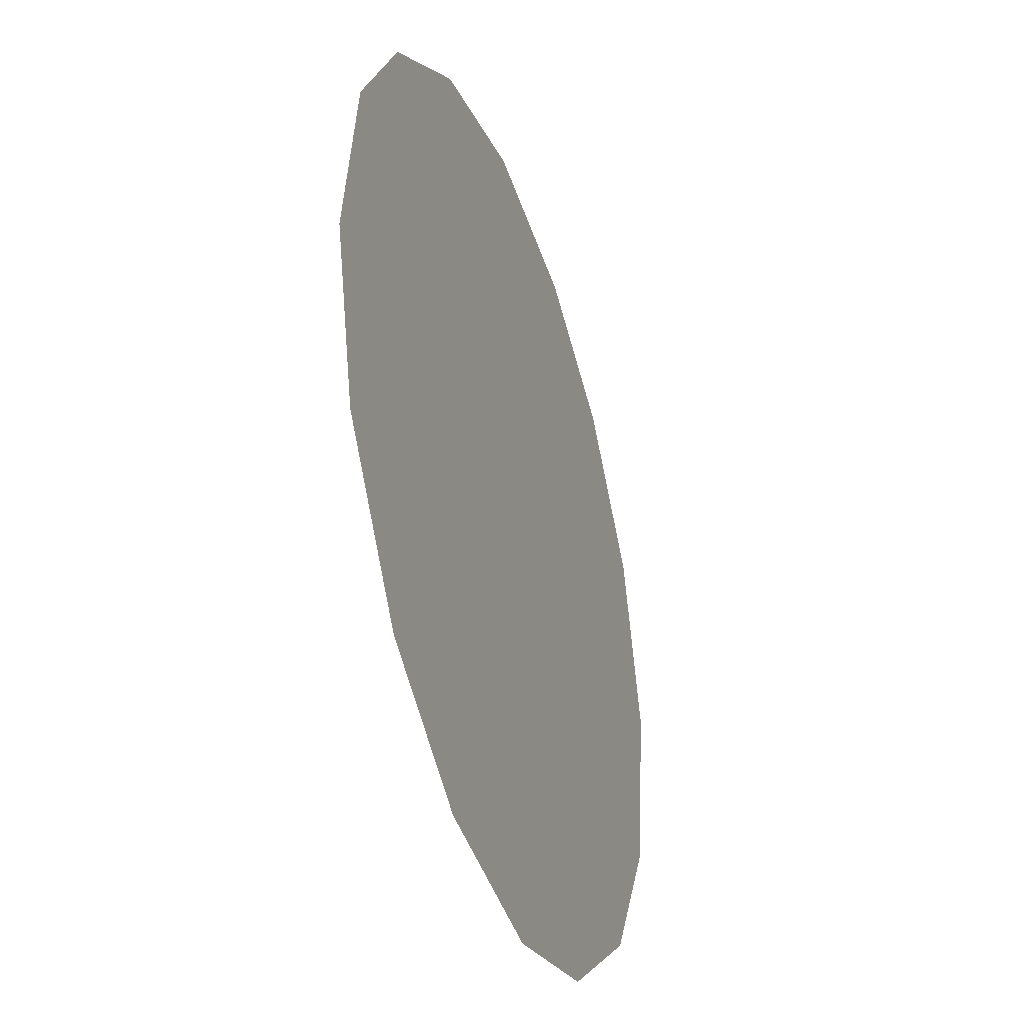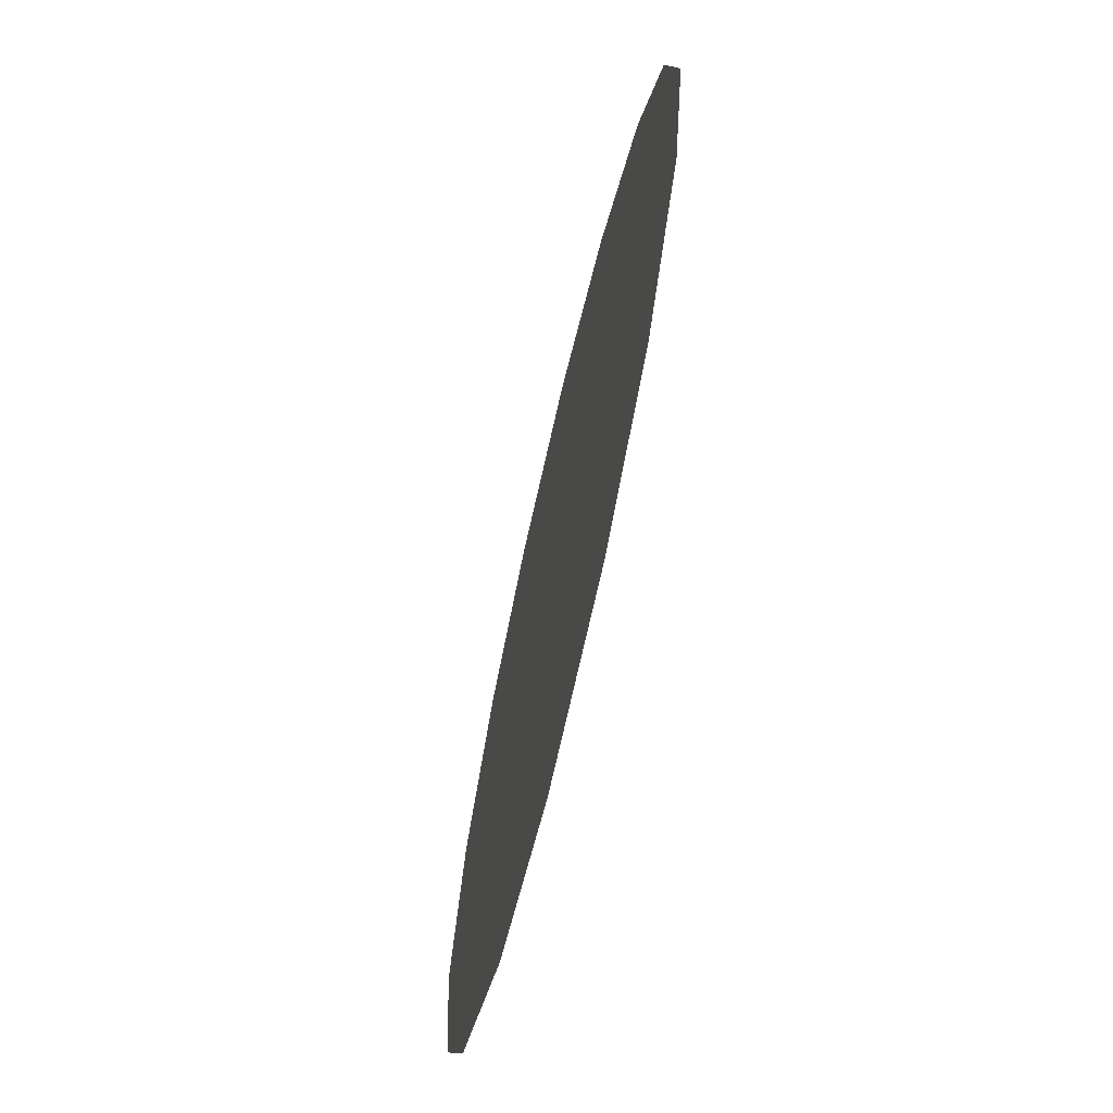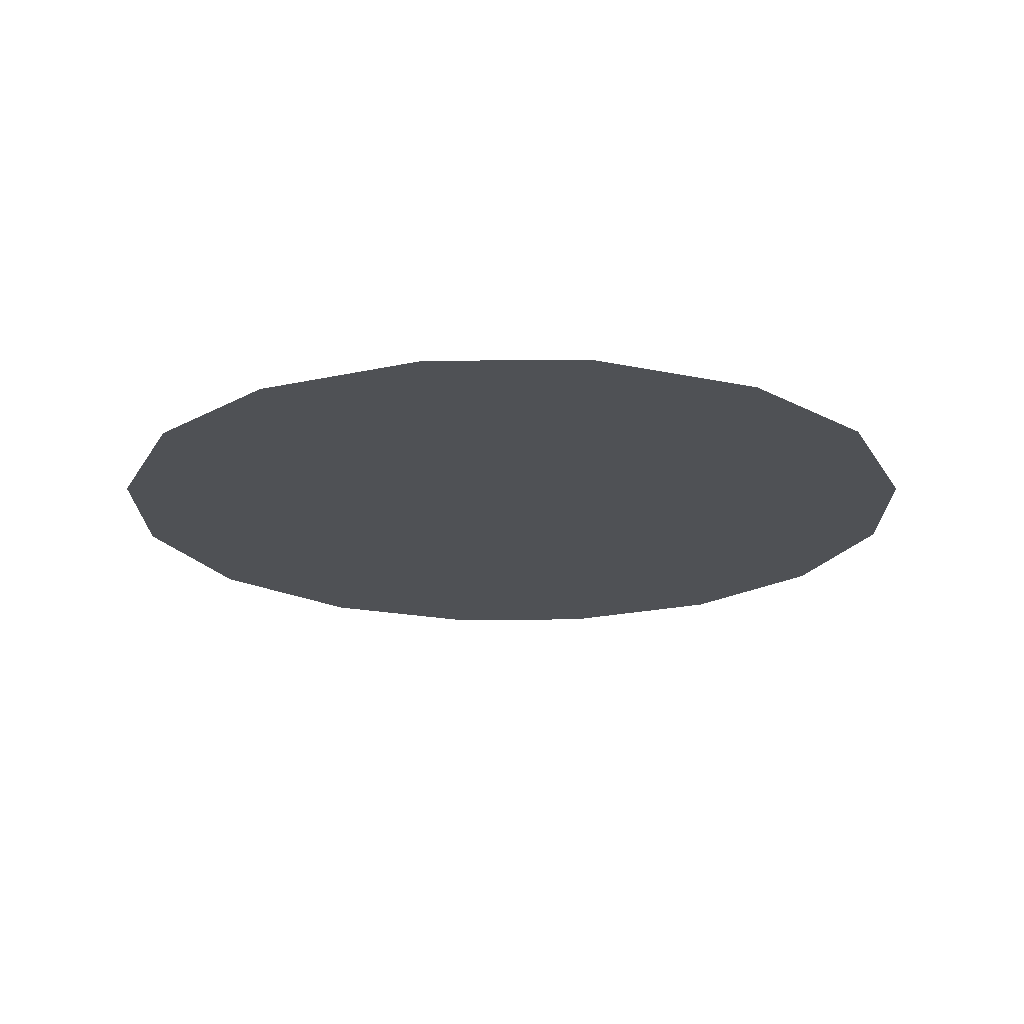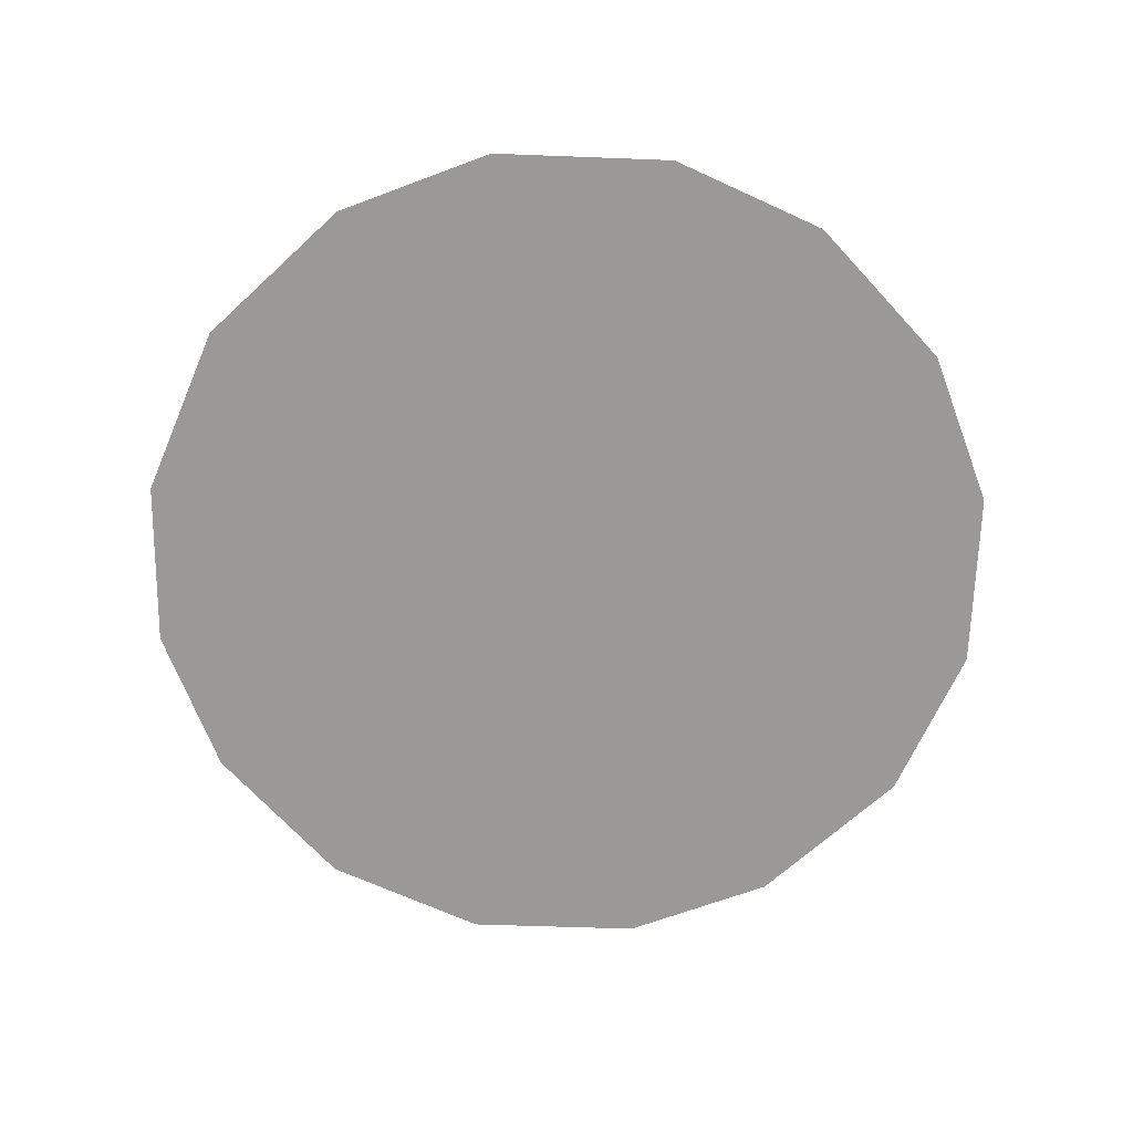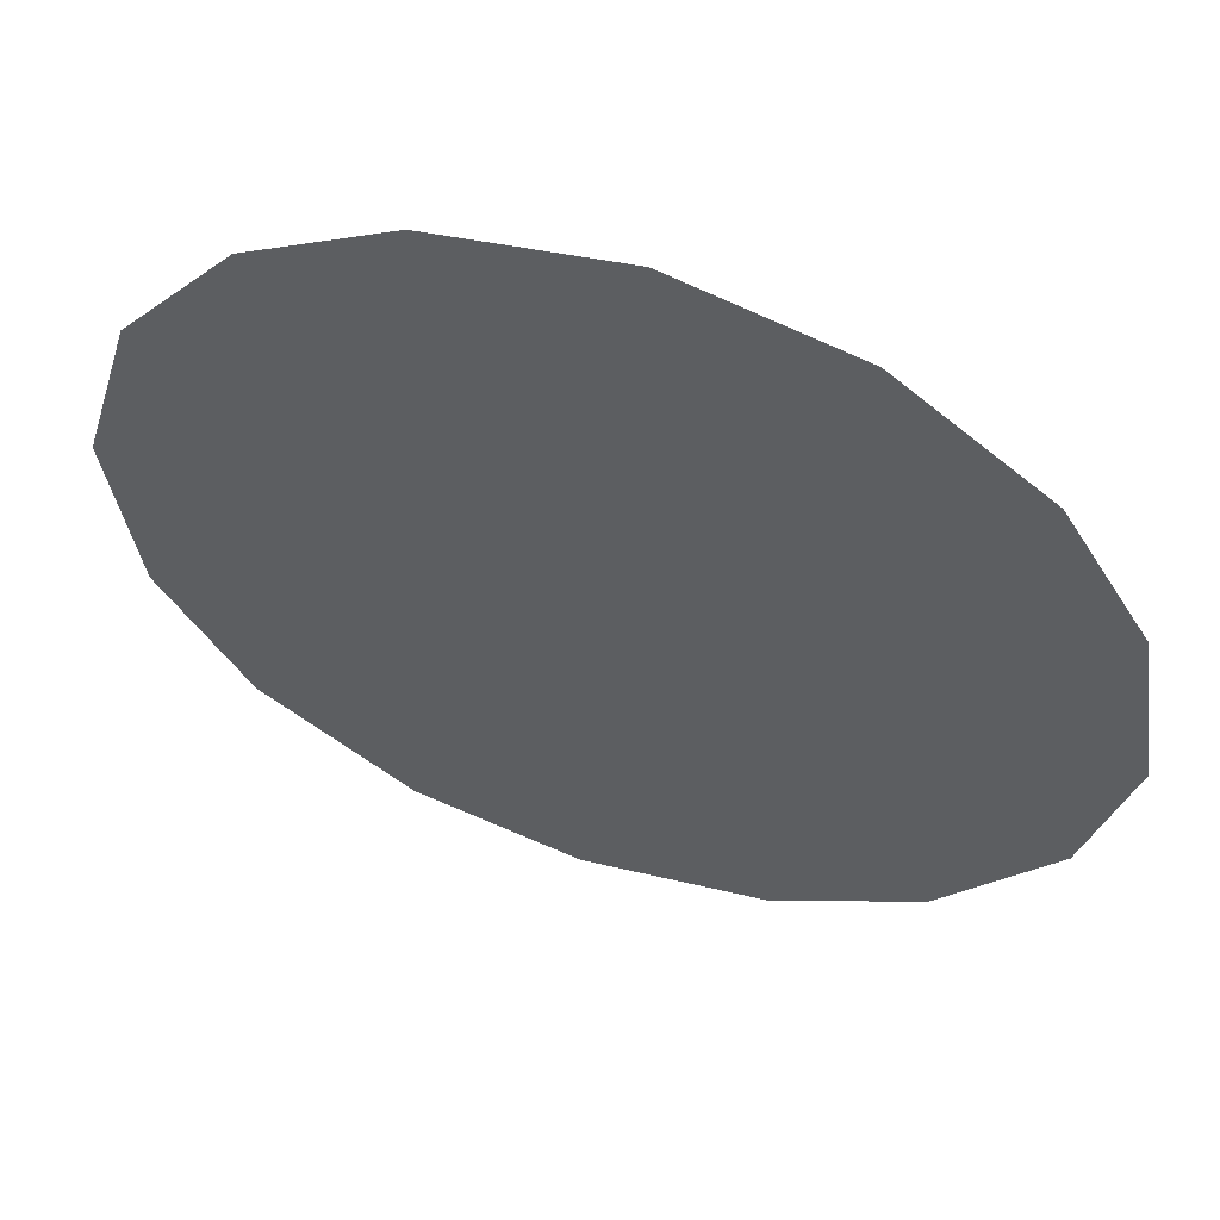
<metadata>
{"format":"obj","ext":"obj","renderer":"f3d","projection":"perspective","resolution":1024,"background":"white","views":[{"elev":-37.4,"azim":108.5,"up":"+Y"},{"elev":-70.3,"azim":76.8,"up":"+Y"},{"elev":-19.8,"azim":31.1,"up":"+Z"},{"elev":-69.0,"azim":-39.1,"up":"+Z"},{"elev":57.5,"azim":18.0,"up":"+Y"}]}
</metadata>
<code>
v 0.7104 1.264 0.01
v 0.7115 1.268 0.01
v 0.7139 1.271 0.01
v 0.717 1.273 0.01
v 0.721 1.273 0.01
v 0.7247 1.272 0.01
v 0.7279 1.27 0.01
v 0.7297 1.267 0.01
v 0.7304 1.263 0.01
v 0.7294 1.259 0.01
v 0.727 1.256 0.01
v 0.7238 1.254 0.01
v 0.7197 1.253 0.01
v 0.7161 1.254 0.01
v 0.7128 1.257 0.01
v 0.711 1.26 0.01
v 0.7186 1.266 0.01
v 0.7169 1.269 0.01
v 0.7242 1.266 0.01
v 0.7148 1.266 0.01
v 0.7207 1.269 0.01
v 0.7268 1.267 0.01
v 0.724 1.269 0.01
v 0.7271 1.264 0.01
v 0.7224 1.26 0.01
v 0.7242 1.262 0.01
v 0.7212 1.264 0.01
v 0.7259 1.259 0.01
v 0.7217 1.267 0.01
v 0.7169 1.262 0.01
v 0.7279 1.261 0.01
v 0.7239 1.257 0.01
v 0.7202 1.257 0.01
v 0.7193 1.26 0.01
v 0.7161 1.258 0.01
v 0.714 1.261 0.01
v 0.7168 1.264 0.01
v 0.7142 1.263 0.01
v 0.7177 1.256 0.01
f 34 35 39
f 19 26 24
f 13 12 33
f 7 23 22
f 6 21 23
f 27 30 34
f 18 20 17
f 35 36 15
f 20 3 2
f 18 3 20
f 18 4 3
f 31 28 10
f 32 11 28
f 9 24 31
f 26 28 31
f 23 7 6
f 9 8 24
f 29 17 27
f 19 22 23
f 22 8 7
f 27 17 37
f 4 18 21
f 2 1 20
f 21 6 5
f 5 4 21
f 22 24 8
f 1 16 36
f 29 23 21
f 22 19 24
f 18 17 21
f 26 19 27
f 32 33 12
f 19 29 27
f 26 25 28
f 37 17 20
f 25 26 27
f 32 28 25
f 11 10 28
f 23 29 19
f 17 29 21
f 36 30 38
f 39 35 14
f 9 31 10
f 26 31 24
f 32 25 33
f 11 32 12
f 34 33 25
f 13 33 39
f 27 34 25
f 34 30 35
f 36 35 30
f 14 35 15
f 37 38 30
f 15 36 16
f 37 20 38
f 27 37 30
f 20 1 38
f 1 36 38
f 13 39 14
f 34 39 33

</code>
